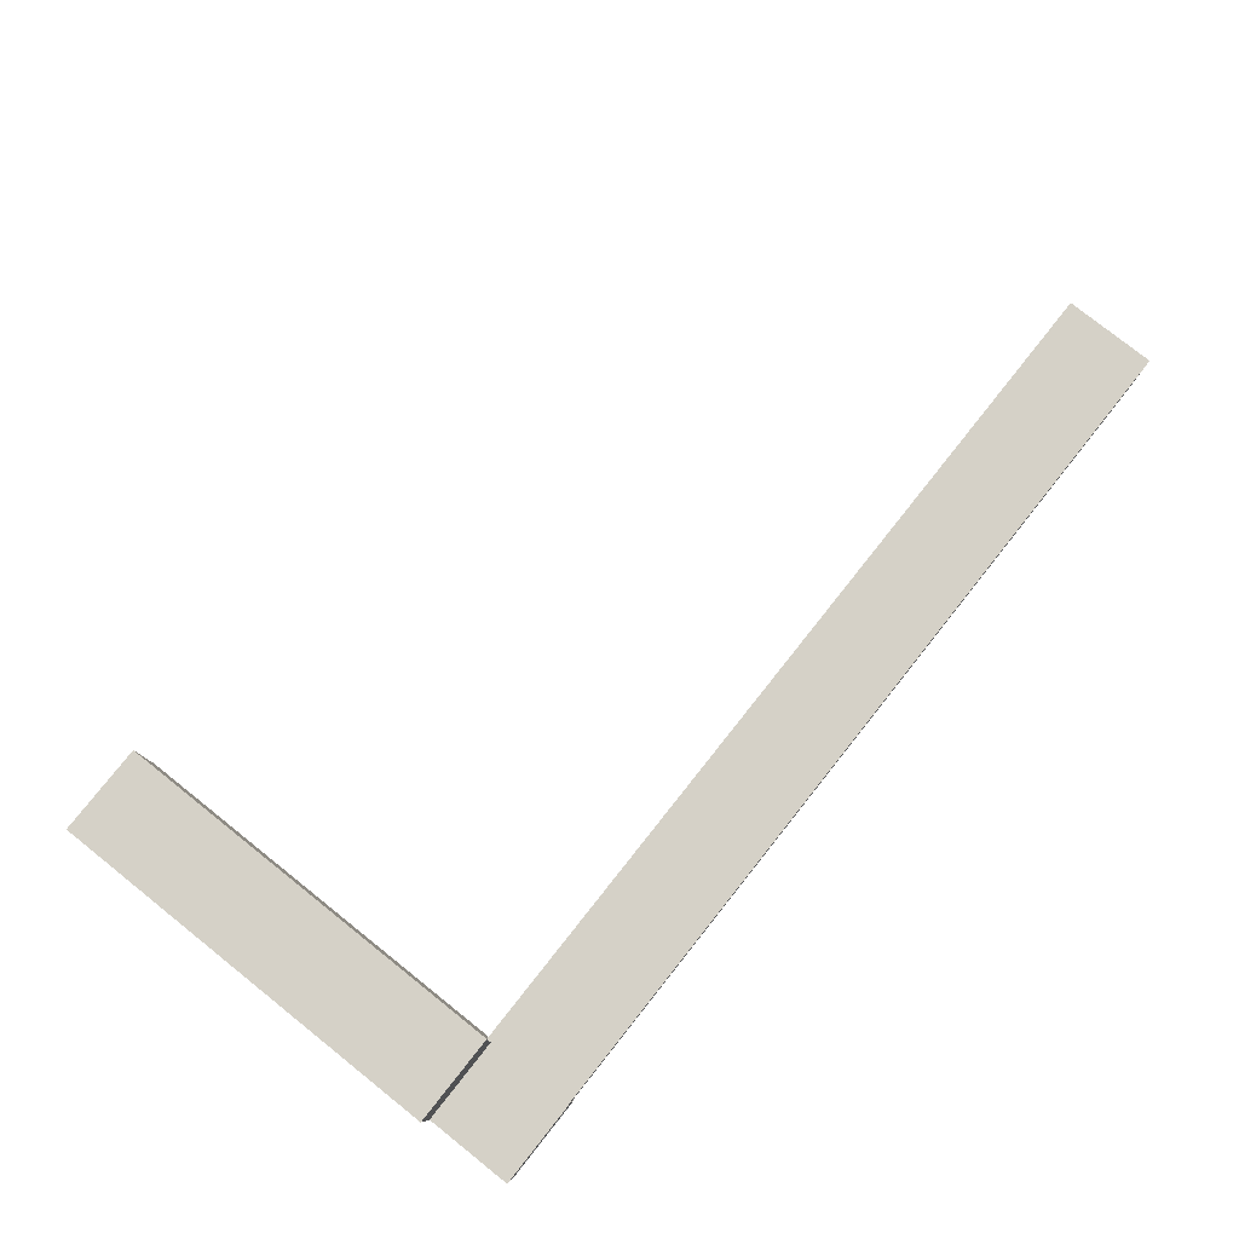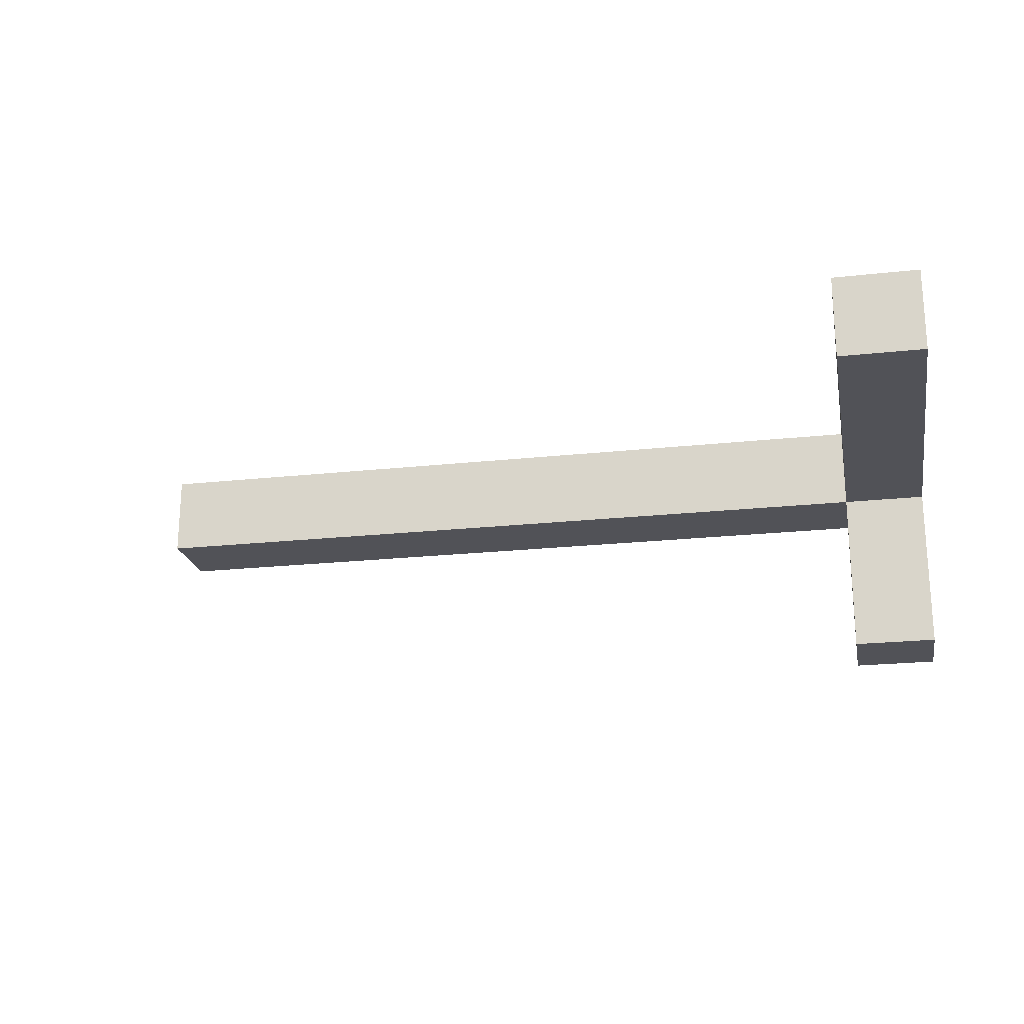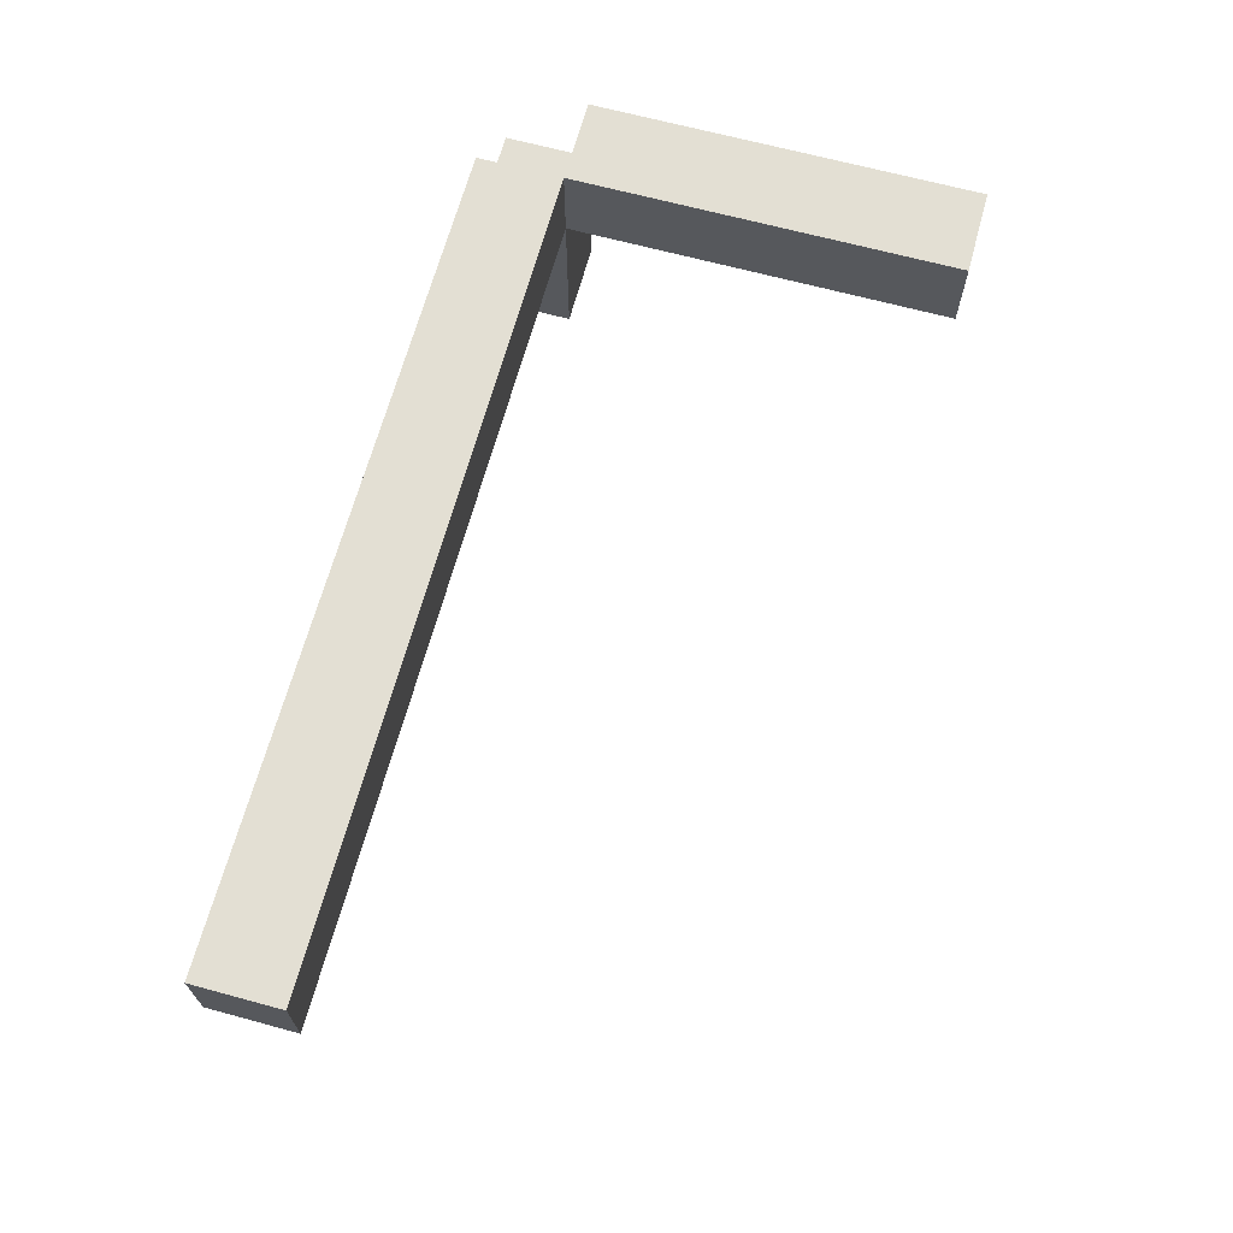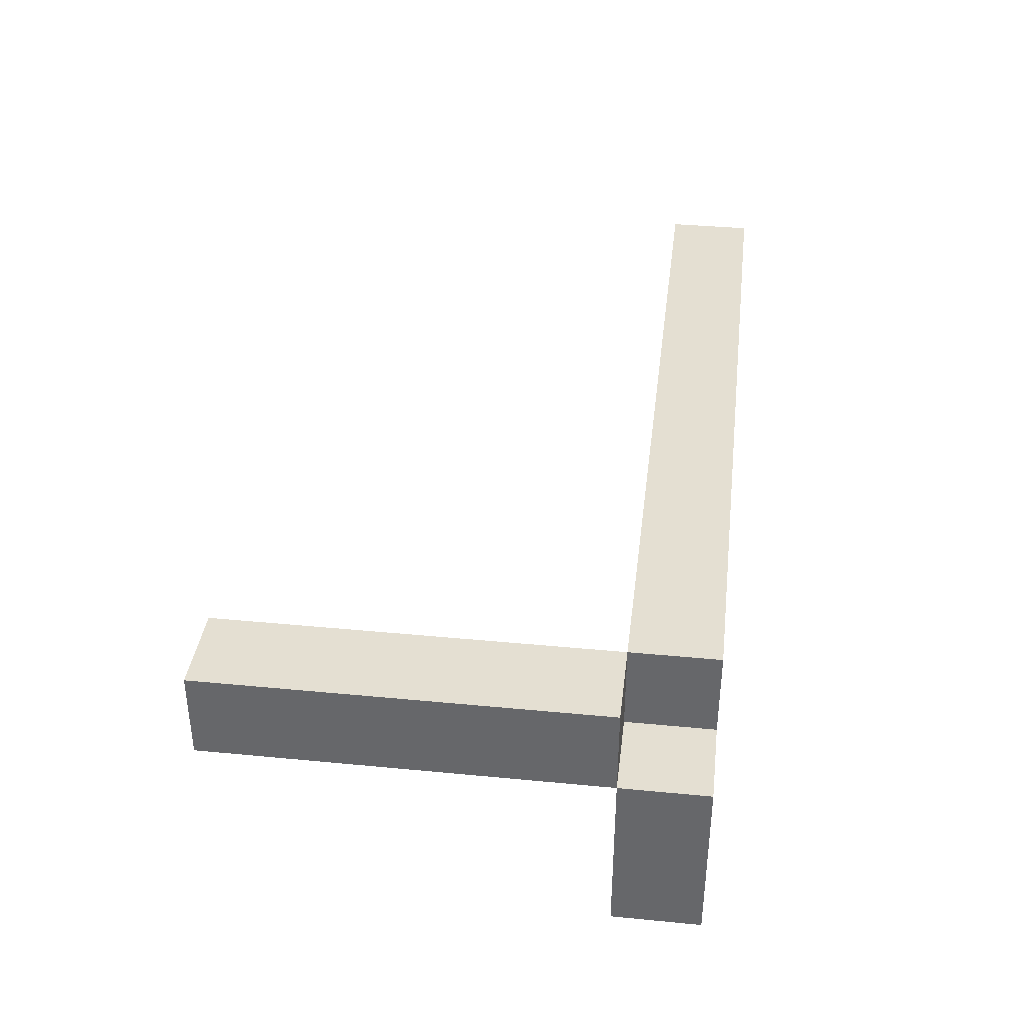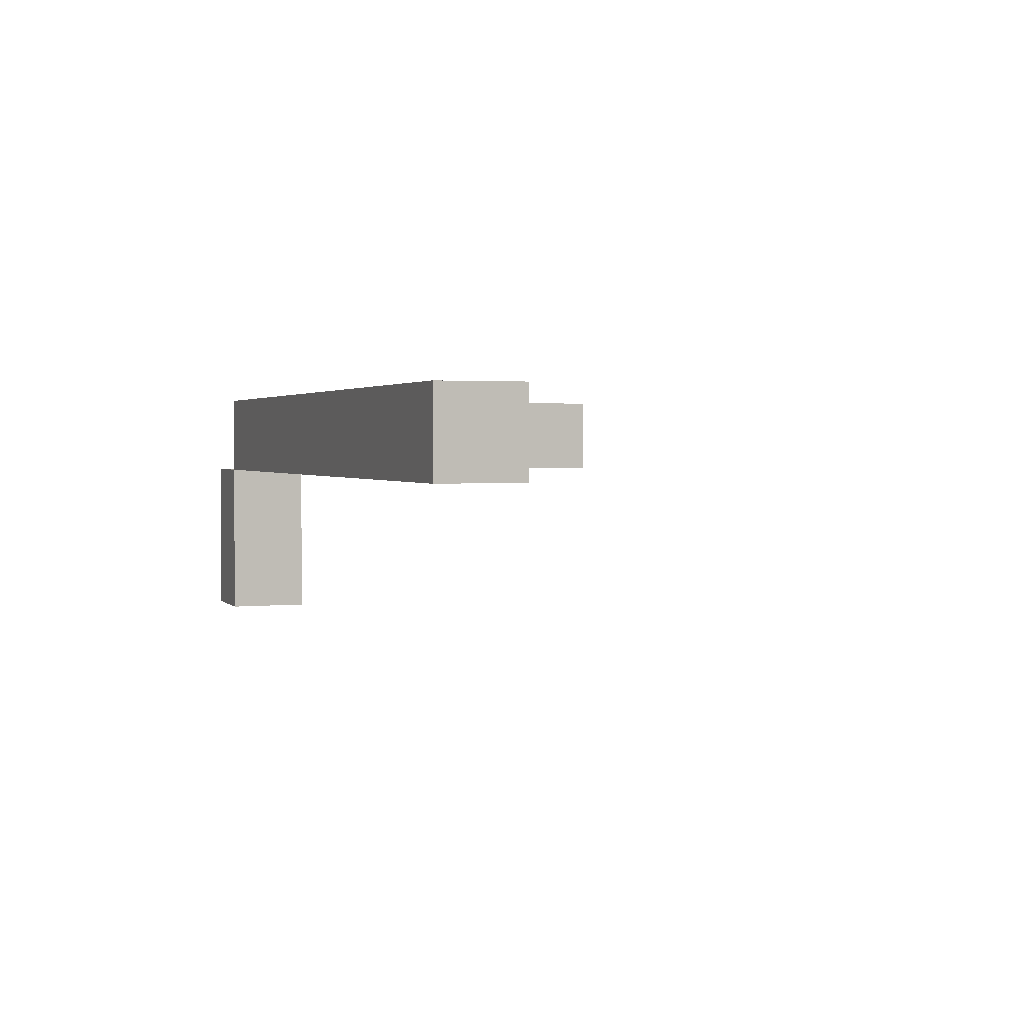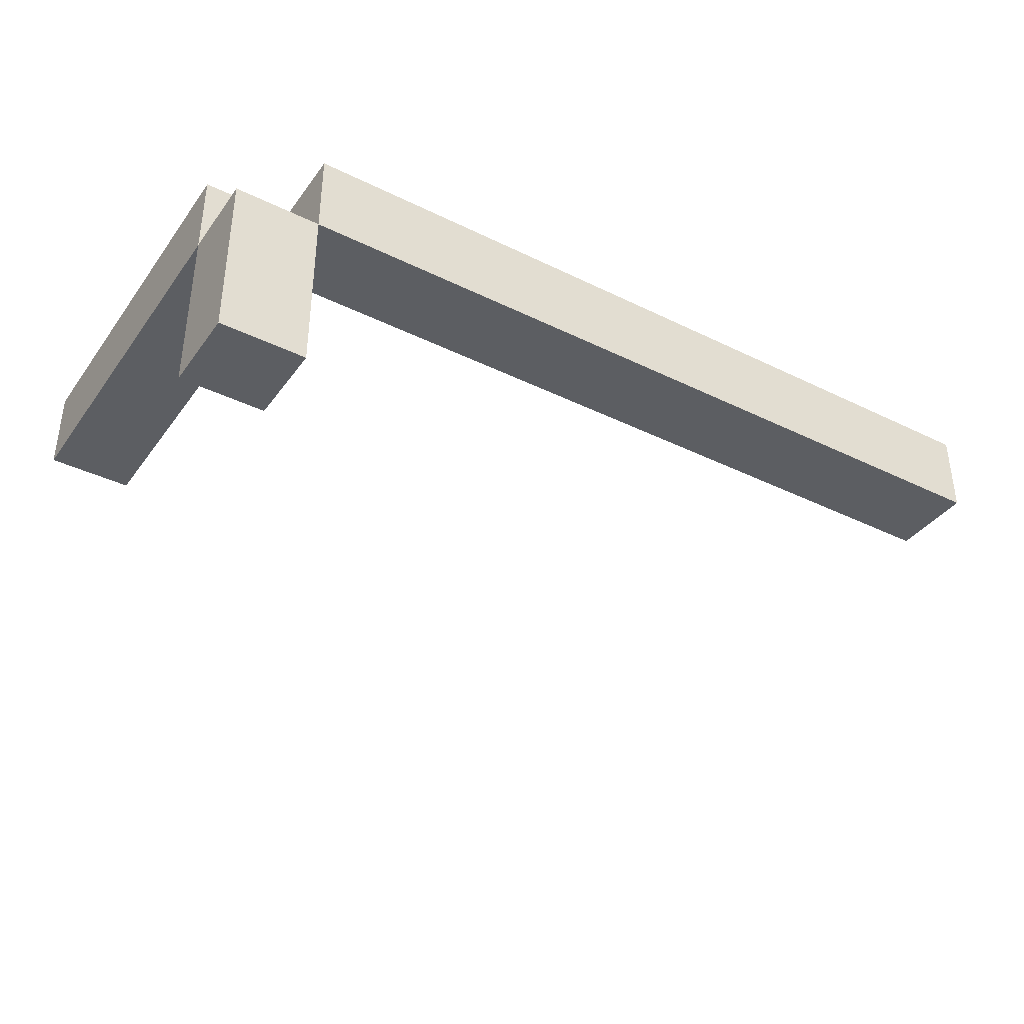
<metadata>
{"format":"obj","ext":"obj","renderer":"f3d","projection":"perspective","resolution":1024,"background":"white","views":[{"elev":78.7,"azim":-51.5,"up":"+Z"},{"elev":-21.4,"azim":-169.0,"up":"+Z"},{"elev":67.1,"azim":105.2,"up":"+Z"},{"elev":37.0,"azim":-82.9,"up":"+Z"},{"elev":2.2,"azim":69.8,"up":"+Z"},{"elev":-37.6,"azim":-32.0,"up":"+Z"}]}
</metadata>
<code>
o Cube_Cube.001
v 0.2 -0.2 0.2
v 0.2 0.2 0.2
v 0.2 -0.2 -0.2
v 0.2 0.2 -0.2
v 4 -0.2 0.2
v 4 0.2 0.2
v 4 -0.2 -0.2
v 4 0.2 -0.2
v -0.2 2 0.2
v 0.2 2 0.2
v -0.2 2 -0.2
v 0.2 2 -0.2
v -0.2 0.2 0.2
v 0.2 0.2 0.2
v -0.2 0.2 -0.2
v 0.2 0.2 -0.2
v 0.2 -0.2 -0.2
v 0.2 0.2 -0.2
v -0.2 -0.2 -0.2
v -0.2 0.2 -0.2
v 0.2 -0.2 -1
v 0.2 0.2 -1
v -0.2 -0.2 -1
v -0.2 0.2 -1
f 2 3 1
f 4 7 3
f 8 5 7
f 6 1 5
f 7 1 3
f 4 6 8
f 10 11 9
f 12 15 11
f 16 13 15
f 14 9 13
f 15 9 11
f 12 14 16
f 18 19 17
f 20 23 19
f 24 21 23
f 22 17 21
f 23 17 19
f 20 22 24
f 2 4 3
f 8 6 5
f 6 2 1
f 7 5 1
f 4 2 6
f 10 12 11
f 14 10 9
f 15 13 9
f 12 10 14
f 18 20 19
f 20 24 23
f 22 18 17
f 23 21 17
f 20 18 22
f 4 8 7
f 16 14 13
f 24 22 21
f 12 16 15

</code>
